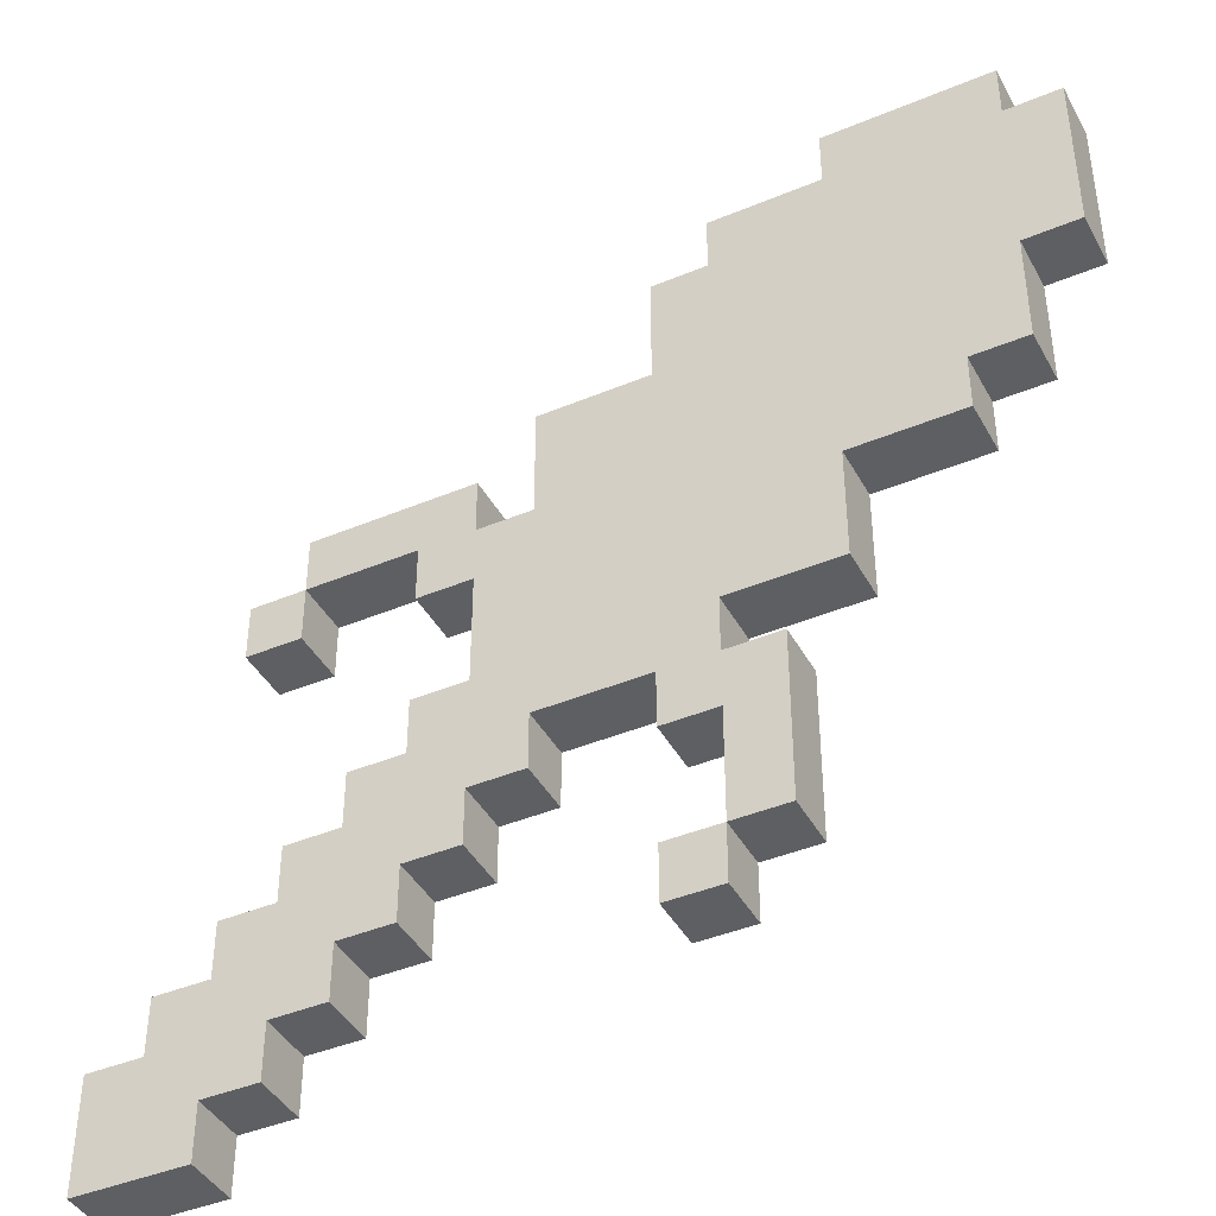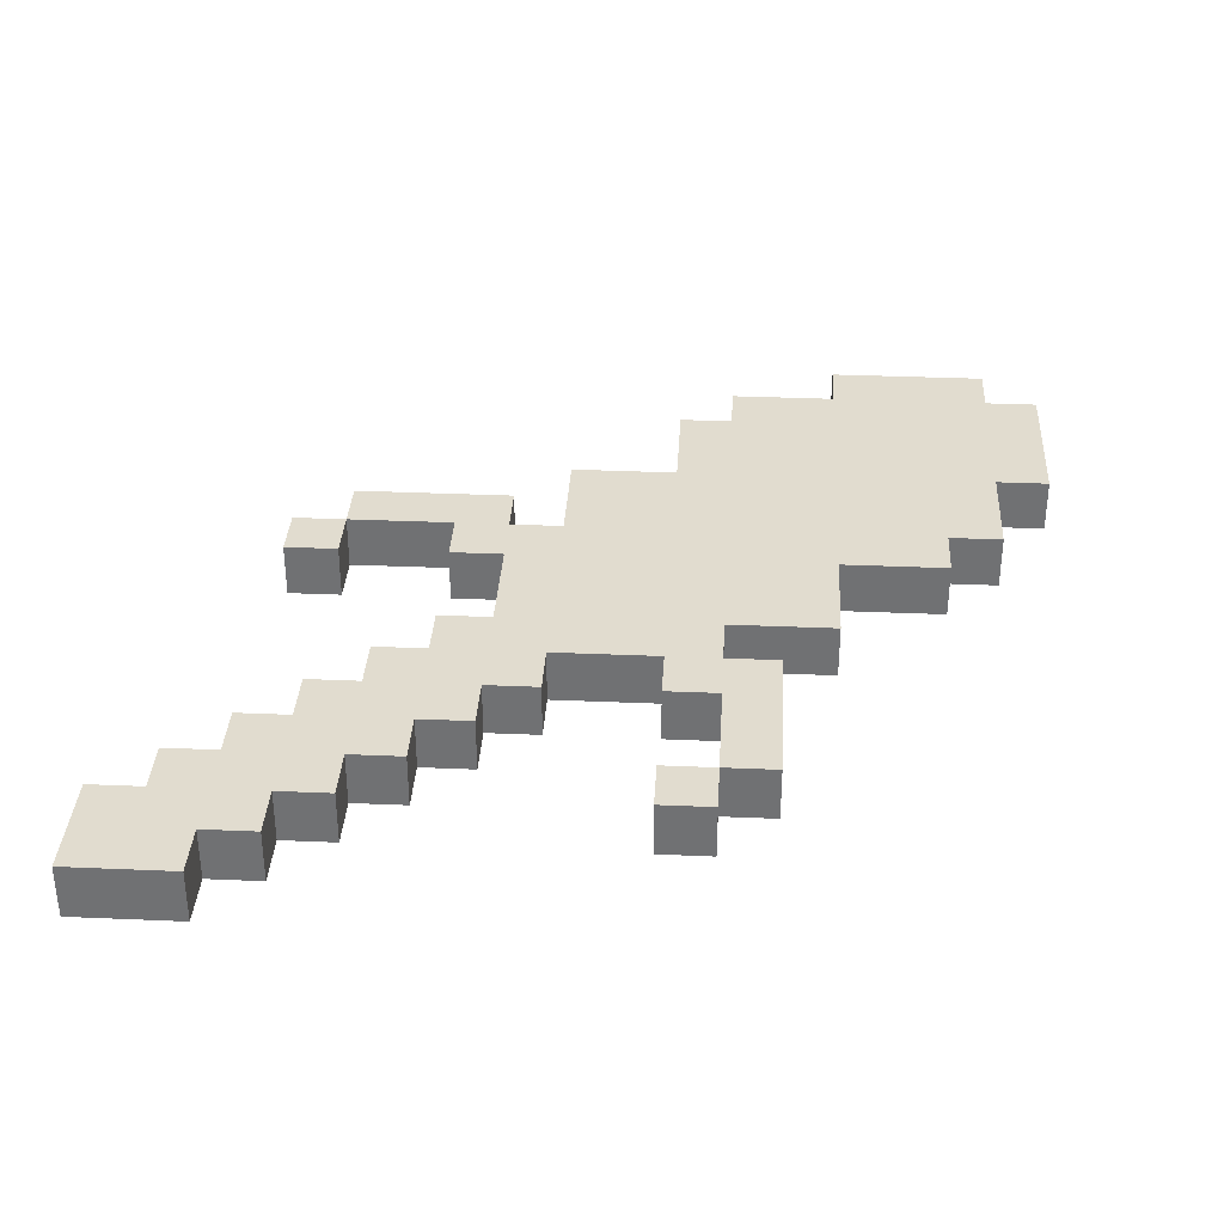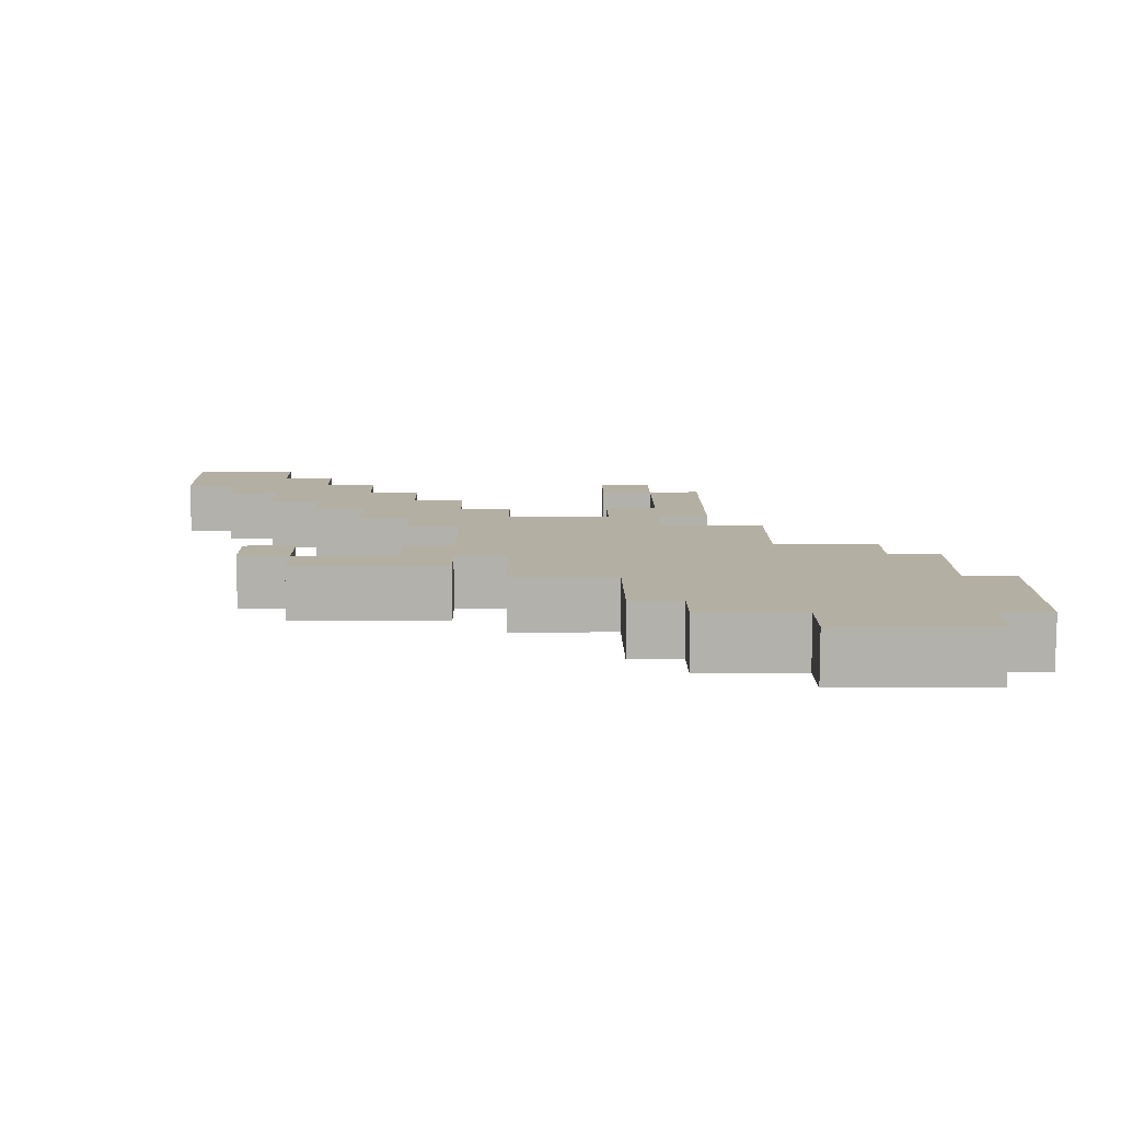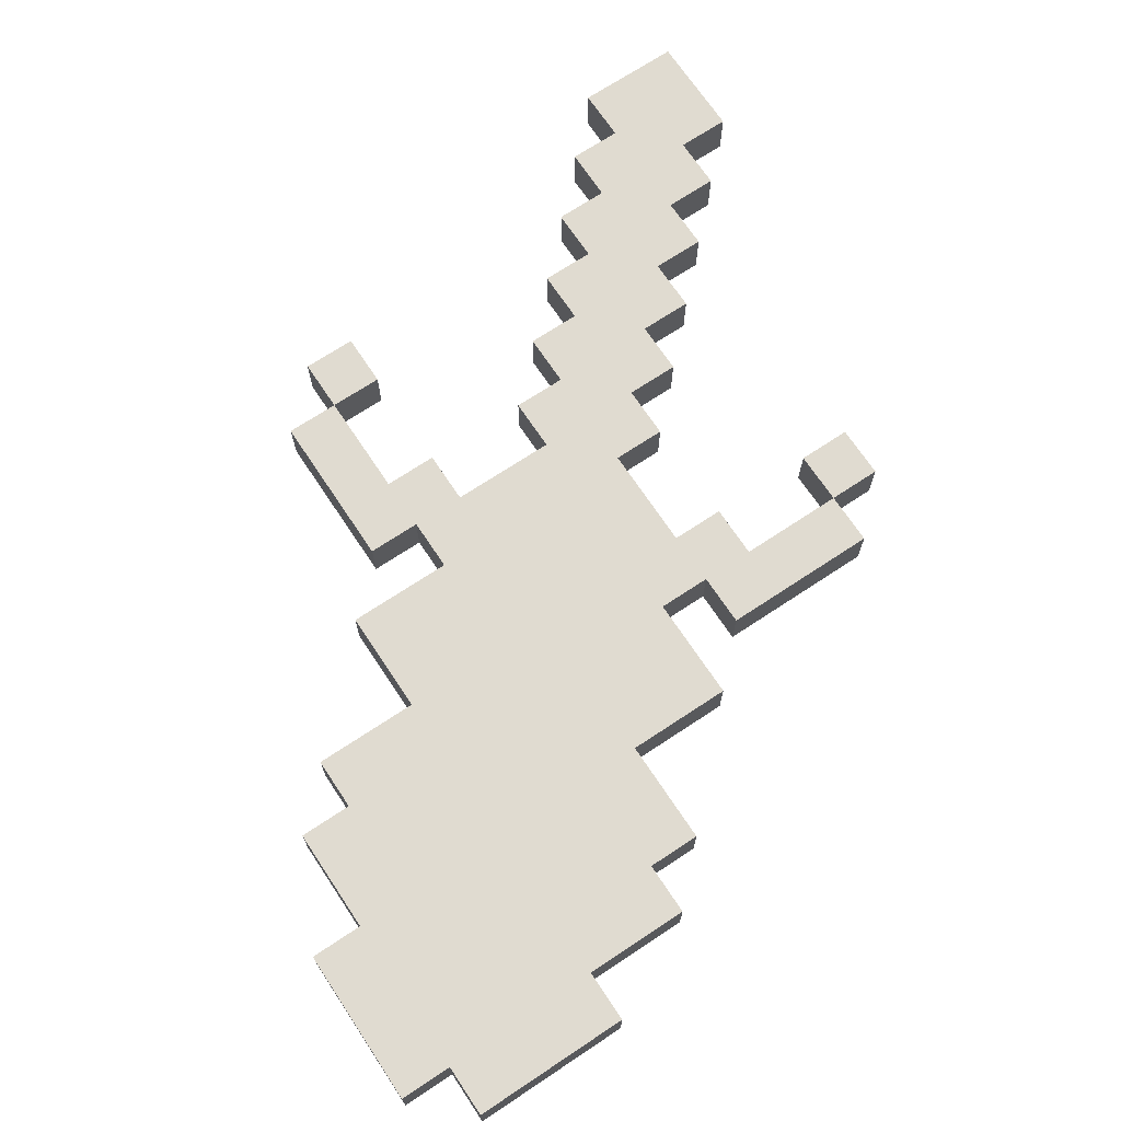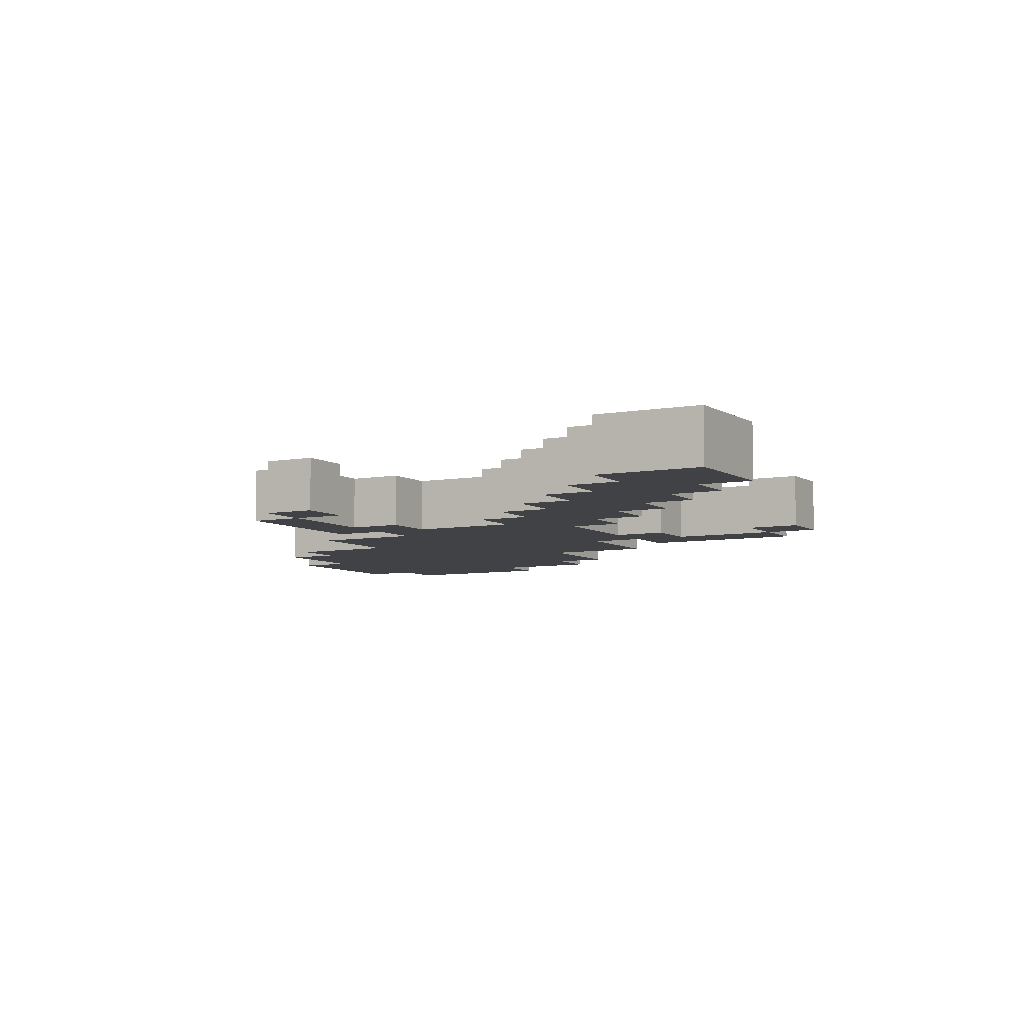
<metadata>
{"format":"obj","ext":"obj","renderer":"f3d","projection":"perspective","resolution":1024,"background":"white","views":[{"elev":-42.0,"azim":-153.3,"up":"+Y"},{"elev":34.4,"azim":93.3,"up":"+Z"},{"elev":11.2,"azim":179.1,"up":"+Z"},{"elev":70.0,"azim":-123.6,"up":"+Z"},{"elev":-6.4,"azim":29.3,"up":"+Z"}]}
</metadata>
<code>
v -8 12 0.5
v -8 12 -0.5
v -8 15 0.5
v -8 15 -0.5
v -7 10 0.5
v -7 10 -0.5
v -7 12 0.5
v -7 12 -0.5
v -7 15 0.5
v -7 15 -0.5
v -7 16 0.5
v -7 16 -0.5
v -6 9 0.5
v -6 9 -0.5
v -6 10 0.5
v -6 10 -0.5
v -4 7 0.5
v -4 7 -0.5
v -4 9 0.5
v -4 9 -0.5
v -3 3 0.5
v -3 3 -0.5
v -3 6 0.5
v -3 6 -0.5
v -2 2 0.5
v -2 2 -0.5
v -2 3 0.5
v -2 3 -0.5
v -2 6 0.5
v -2 6 -0.5
v -2 7 0.5
v -2 7 -0.5
v 1 5 0.5
v 1 5 -0.5
v 1 6 0.5
v 1 6 -0.5
v 2 4 0.5
v 2 4 -0.5
v 2 5 0.5
v 2 5 -0.5
v 2 10 0.5
v 2 10 -0.5
v 2 11 0.5
v 2 11 -0.5
v 3 3 0.5
v 3 3 -0.5
v 3 4 0.5
v 3 4 -0.5
v 4 2 0.5
v 4 2 -0.5
v 4 3 0.5
v 4 3 -0.5
v 5 1 0.5
v 5 1 -0.5
v 5 2 0.5
v 5 2 -0.5
v 5 9 0.5
v 5 9 -0.5
v 5 10 0.5
v 5 10 -0.5
v 6 0 0.5
v 6 0 -0.5
v 6 1 0.5
v 6 1 -0.5
v -4 15 0.5
v -4 15 -0.5
v -4 16 0.5
v -4 16 -0.5
v -2 3 0.5
v -2 3 -0.5
v -2 5 0.5
v -2 5 -0.5
v -2 14 0.5
v -2 14 -0.5
v -2 15 0.5
v -2 15 -0.5
v -1 2 0.5
v -1 2 -0.5
v -1 3 0.5
v -1 3 -0.5
v -1 5 0.5
v -1 5 -0.5
v -1 6 0.5
v -1 6 -0.5
v -1 12 0.5
v -1 12 -0.5
v -1 14 0.5
v -1 14 -0.5
v 1 10 0.5
v 1 10 -0.5
v 1 12 0.5
v 1 12 -0.5
v 2 7 0.5
v 2 7 -0.5
v 2 9 0.5
v 2 9 -0.5
v 3 6 0.5
v 3 6 -0.5
v 3 7 0.5
v 3 7 -0.5
v 3 9 0.5
v 3 9 -0.5
v 3 10 0.5
v 3 10 -0.5
v 4 5 0.5
v 4 5 -0.5
v 4 6 0.5
v 4 6 -0.5
v 5 4 0.5
v 5 4 -0.5
v 5 5 0.5
v 5 5 -0.5
v 5 10 0.5
v 5 10 -0.5
v 5 11 0.5
v 5 11 -0.5
v 6 3 0.5
v 6 3 -0.5
v 6 4 0.5
v 6 4 -0.5
v 6 9 0.5
v 6 9 -0.5
v 6 10 0.5
v 6 10 -0.5
v 7 2 0.5
v 7 2 -0.5
v 7 3 0.5
v 7 3 -0.5
v 8 0 0.5
v 8 0 -0.5
v 8 2 0.5
v 8 2 -0.5
v -8 12 0.5
v -8 15 0.5
v -7 10 0.5
v -7 12 0.5
v -7 14 0.5
v -7 15 0.5
v -7 16 0.5
v -6 9 0.5
v -6 10 0.5
v -6 11 0.5
v -6 13 0.5
v -6 14 0.5
v -5 13 0.5
v -5 14 0.5
v -4 7 0.5
v -4 9 0.5
v -4 10 0.5
v -4 11 0.5
v -4 12 0.5
v -4 13 0.5
v -4 15 0.5
v -4 16 0.5
v -3 3 0.5
v -3 6 0.5
v -3 8 0.5
v -3 9 0.5
v -3 10 0.5
v -3 11 0.5
v -3 12 0.5
v -3 14 0.5
v -2 2 0.5
v -2 3 0.5
v -2 5 0.5
v -2 6 0.5
v -2 7 0.5
v -2 8 0.5
v -2 9 0.5
v -2 10 0.5
v -2 11 0.5
v -2 12 0.5
v -2 14 0.5
v -2 15 0.5
v -1 2 0.5
v -1 3 0.5
v -1 5 0.5
v -1 6 0.5
v -1 9 0.5
v -1 10 0.5
v -1 11 0.5
v -1 12 0.5
v -1 14 0.5
v 0 7 0.5
v 0 8 0.5
v 0 10 0.5
v 0 11 0.5
v 1 5 0.5
v 1 6 0.5
v 1 7 0.5
v 1 8 0.5
v 1 10 0.5
v 1 12 0.5
v 2 4 0.5
v 2 5 0.5
v 2 6 0.5
v 2 7 0.5
v 2 9 0.5
v 2 10 0.5
v 2 11 0.5
v 3 3 0.5
v 3 4 0.5
v 3 5 0.5
v 3 6 0.5
v 3 7 0.5
v 3 9 0.5
v 3 10 0.5
v 4 2 0.5
v 4 3 0.5
v 4 4 0.5
v 4 5 0.5
v 4 6 0.5
v 5 1 0.5
v 5 2 0.5
v 5 3 0.5
v 5 4 0.5
v 5 5 0.5
v 5 9 0.5
v 5 10 0.5
v 5 11 0.5
v 6 0 0.5
v 6 1 0.5
v 6 2 0.5
v 6 3 0.5
v 6 4 0.5
v 6 9 0.5
v 6 10 0.5
v 7 1 0.5
v 7 2 0.5
v 7 3 0.5
v 8 0 0.5
v 8 2 0.5
v -8 12 -0.5
v -8 15 -0.5
v -7 10 -0.5
v -7 12 -0.5
v -7 14 -0.5
v -7 15 -0.5
v -7 16 -0.5
v -6 9 -0.5
v -6 10 -0.5
v -6 11 -0.5
v -6 13 -0.5
v -6 14 -0.5
v -5 13 -0.5
v -5 14 -0.5
v -4 7 -0.5
v -4 9 -0.5
v -4 10 -0.5
v -4 11 -0.5
v -4 12 -0.5
v -4 13 -0.5
v -4 15 -0.5
v -4 16 -0.5
v -3 3 -0.5
v -3 6 -0.5
v -3 8 -0.5
v -3 9 -0.5
v -3 10 -0.5
v -3 11 -0.5
v -3 12 -0.5
v -3 14 -0.5
v -2 2 -0.5
v -2 3 -0.5
v -2 5 -0.5
v -2 6 -0.5
v -2 7 -0.5
v -2 8 -0.5
v -2 9 -0.5
v -2 10 -0.5
v -2 11 -0.5
v -2 12 -0.5
v -2 14 -0.5
v -2 15 -0.5
v -1 2 -0.5
v -1 3 -0.5
v -1 5 -0.5
v -1 6 -0.5
v -1 9 -0.5
v -1 10 -0.5
v -1 11 -0.5
v -1 12 -0.5
v -1 14 -0.5
v 0 7 -0.5
v 0 8 -0.5
v 0 10 -0.5
v 0 11 -0.5
v 1 5 -0.5
v 1 6 -0.5
v 1 7 -0.5
v 1 8 -0.5
v 1 10 -0.5
v 1 12 -0.5
v 2 4 -0.5
v 2 5 -0.5
v 2 6 -0.5
v 2 7 -0.5
v 2 9 -0.5
v 2 10 -0.5
v 2 11 -0.5
v 3 3 -0.5
v 3 4 -0.5
v 3 5 -0.5
v 3 6 -0.5
v 3 7 -0.5
v 3 9 -0.5
v 3 10 -0.5
v 4 2 -0.5
v 4 3 -0.5
v 4 4 -0.5
v 4 5 -0.5
v 4 6 -0.5
v 5 1 -0.5
v 5 2 -0.5
v 5 3 -0.5
v 5 4 -0.5
v 5 5 -0.5
v 5 9 -0.5
v 5 10 -0.5
v 5 11 -0.5
v 6 0 -0.5
v 6 1 -0.5
v 6 2 -0.5
v 6 3 -0.5
v 6 4 -0.5
v 6 9 -0.5
v 6 10 -0.5
v 7 1 -0.5
v 7 2 -0.5
v 7 3 -0.5
v 8 0 -0.5
v 8 2 -0.5
v 6 0 0.5
v 8 0 0.5
v 6 0 -0.5
v 8 0 -0.5
v 5 1 0.5
v 6 1 0.5
v 5 1 -0.5
v 6 1 -0.5
v -2 2 0.5
v -1 2 0.5
v 4 2 0.5
v 5 2 0.5
v -2 2 -0.5
v -1 2 -0.5
v 4 2 -0.5
v 5 2 -0.5
v -3 3 0.5
v -2 3 0.5
v 3 3 0.5
v 4 3 0.5
v -3 3 -0.5
v -2 3 -0.5
v 3 3 -0.5
v 4 3 -0.5
v 2 4 0.5
v 3 4 0.5
v 2 4 -0.5
v 3 4 -0.5
v -2 5 0.5
v -1 5 0.5
v 1 5 0.5
v 2 5 0.5
v -2 5 -0.5
v -1 5 -0.5
v 1 5 -0.5
v 2 5 -0.5
v -1 6 0.5
v 1 6 0.5
v -1 6 -0.5
v 1 6 -0.5
v -4 7 0.5
v -2 7 0.5
v -4 7 -0.5
v -2 7 -0.5
v -6 9 0.5
v -4 9 0.5
v 2 9 0.5
v 3 9 0.5
v 5 9 0.5
v 6 9 0.5
v -6 9 -0.5
v -4 9 -0.5
v 2 9 -0.5
v 3 9 -0.5
v 5 9 -0.5
v 6 9 -0.5
v -7 10 0.5
v -6 10 0.5
v 3 10 0.5
v 5 10 0.5
v -7 10 -0.5
v -6 10 -0.5
v 3 10 -0.5
v 5 10 -0.5
v -8 12 0.5
v -7 12 0.5
v -8 12 -0.5
v -7 12 -0.5
v 7 2 0.5
v 8 2 0.5
v 7 2 -0.5
v 8 2 -0.5
v -2 3 0.5
v -1 3 0.5
v 6 3 0.5
v 7 3 0.5
v -2 3 -0.5
v -1 3 -0.5
v 6 3 -0.5
v 7 3 -0.5
v 5 4 0.5
v 6 4 0.5
v 5 4 -0.5
v 6 4 -0.5
v 4 5 0.5
v 5 5 0.5
v 4 5 -0.5
v 5 5 -0.5
v -3 6 0.5
v -2 6 0.5
v 3 6 0.5
v 4 6 0.5
v -3 6 -0.5
v -2 6 -0.5
v 3 6 -0.5
v 4 6 -0.5
v 2 7 0.5
v 3 7 0.5
v 2 7 -0.5
v 3 7 -0.5
v 1 10 0.5
v 2 10 0.5
v 5 10 0.5
v 6 10 0.5
v 1 10 -0.5
v 2 10 -0.5
v 5 10 -0.5
v 6 10 -0.5
v 2 11 0.5
v 5 11 0.5
v 2 11 -0.5
v 5 11 -0.5
v -1 12 0.5
v 1 12 0.5
v -1 12 -0.5
v 1 12 -0.5
v -2 14 0.5
v -1 14 0.5
v -2 14 -0.5
v -1 14 -0.5
v -8 15 0.5
v -7 15 0.5
v -4 15 0.5
v -2 15 0.5
v -8 15 -0.5
v -7 15 -0.5
v -4 15 -0.5
v -2 15 -0.5
v -7 16 0.5
v -4 16 0.5
v -7 16 -0.5
v -4 16 -0.5
f 3 2 1
f 4 2 3
f 7 6 5
f 8 6 7
f 11 10 9
f 12 10 11
f 15 14 13
f 16 14 15
f 19 18 17
f 20 18 19
f 23 22 21
f 24 22 23
f 27 26 25
f 28 26 27
f 31 30 29
f 32 30 31
f 35 34 33
f 36 34 35
f 39 38 37
f 40 38 39
f 43 42 41
f 44 42 43
f 47 46 45
f 48 46 47
f 51 50 49
f 52 50 51
f 55 54 53
f 56 54 55
f 59 58 57
f 60 58 59
f 63 62 61
f 64 62 63
f 65 66 67
f 67 66 68
f 69 70 71
f 71 70 72
f 73 74 75
f 75 74 76
f 77 78 79
f 79 78 80
f 81 82 83
f 83 82 84
f 85 86 87
f 87 86 88
f 89 90 91
f 91 90 92
f 93 94 95
f 95 94 96
f 97 98 99
f 99 98 100
f 101 102 103
f 103 102 104
f 105 106 107
f 107 106 108
f 109 110 111
f 111 110 112
f 113 114 115
f 115 114 116
f 117 118 119
f 119 118 120
f 121 122 123
f 123 122 124
f 125 126 127
f 127 126 128
f 129 130 131
f 131 130 132
f 136 134 133
f 137 134 136
f 138 134 137
f 141 136 135
f 142 136 141
f 143 137 136
f 144 138 137
f 144 137 143
f 145 143 136
f 145 144 143
f 146 138 144
f 146 144 145
f 148 141 140
f 149 142 141
f 149 141 148
f 150 136 142
f 150 142 149
f 151 145 136
f 151 136 150
f 152 146 145
f 152 145 151
f 153 139 138
f 153 146 152
f 153 138 146
f 154 139 153
f 157 148 147
f 158 149 148
f 158 148 157
f 159 150 149
f 159 149 158
f 159 151 150
f 160 151 159
f 161 152 151
f 161 151 160
f 161 153 152
f 162 153 161
f 164 156 155
f 165 156 164
f 166 156 165
f 167 157 147
f 168 158 157
f 168 157 167
f 169 159 158
f 169 158 168
f 170 160 159
f 170 159 169
f 171 161 160
f 171 160 170
f 172 162 161
f 172 161 171
f 173 153 162
f 173 162 172
f 174 153 173
f 175 164 163
f 176 164 175
f 177 166 165
f 177 167 166
f 178 167 177
f 179 169 168
f 179 170 169
f 180 171 170
f 180 170 179
f 181 172 171
f 181 171 180
f 182 173 172
f 182 172 181
f 183 173 182
f 184 167 178
f 184 168 167
f 185 180 179
f 185 168 184
f 185 179 168
f 186 181 180
f 186 180 185
f 187 182 181
f 187 181 186
f 189 184 178
f 189 185 184
f 190 185 189
f 191 186 185
f 191 185 190
f 192 187 186
f 192 186 191
f 193 182 187
f 193 187 192
f 195 189 188
f 196 190 189
f 196 189 195
f 197 192 191
f 197 190 196
f 197 191 190
f 198 192 197
f 199 192 198
f 202 195 194
f 203 196 195
f 203 195 202
f 204 197 196
f 204 196 203
f 205 197 204
f 206 199 198
f 206 200 199
f 207 200 206
f 209 202 201
f 210 203 202
f 210 202 209
f 211 204 203
f 211 203 210
f 212 204 211
f 214 209 208
f 215 210 209
f 215 209 214
f 216 211 210
f 216 210 215
f 217 211 216
f 219 200 207
f 220 200 219
f 222 214 213
f 223 215 214
f 223 214 222
f 224 216 215
f 224 215 223
f 225 216 224
f 226 219 218
f 227 219 226
f 228 223 222
f 228 222 221
f 229 224 223
f 229 223 228
f 230 224 229
f 231 228 221
f 231 229 228
f 232 229 231
f 233 234 236
f 236 234 237
f 237 234 238
f 235 236 241
f 241 236 242
f 236 237 243
f 237 238 244
f 243 237 244
f 236 243 245
f 243 244 245
f 244 238 246
f 245 244 246
f 240 241 248
f 241 242 249
f 248 241 249
f 242 236 250
f 249 242 250
f 236 245 251
f 250 236 251
f 245 246 252
f 251 245 252
f 238 239 253
f 252 246 253
f 246 238 253
f 253 239 254
f 247 248 257
f 248 249 258
f 257 248 258
f 249 250 259
f 258 249 259
f 250 251 259
f 259 251 260
f 251 252 261
f 260 251 261
f 252 253 261
f 261 253 262
f 255 256 264
f 264 256 265
f 265 256 266
f 247 257 267
f 257 258 268
f 267 257 268
f 258 259 269
f 268 258 269
f 259 260 270
f 269 259 270
f 260 261 271
f 270 260 271
f 261 262 272
f 271 261 272
f 262 253 273
f 272 262 273
f 273 253 274
f 263 264 275
f 275 264 276
f 265 266 277
f 266 267 277
f 277 267 278
f 268 269 279
f 269 270 279
f 270 271 280
f 279 270 280
f 271 272 281
f 280 271 281
f 272 273 282
f 281 272 282
f 282 273 283
f 278 267 284
f 267 268 284
f 279 280 285
f 284 268 285
f 268 279 285
f 280 281 286
f 285 280 286
f 281 282 287
f 286 281 287
f 278 284 289
f 284 285 289
f 289 285 290
f 285 286 291
f 290 285 291
f 286 287 292
f 291 286 292
f 287 282 293
f 292 287 293
f 288 289 295
f 289 290 296
f 295 289 296
f 291 292 297
f 296 290 297
f 290 291 297
f 297 292 298
f 298 292 299
f 294 295 302
f 295 296 303
f 302 295 303
f 296 297 304
f 303 296 304
f 304 297 305
f 298 299 306
f 299 300 306
f 306 300 307
f 301 302 309
f 302 303 310
f 309 302 310
f 303 304 311
f 310 303 311
f 311 304 312
f 308 309 314
f 309 310 315
f 314 309 315
f 310 311 316
f 315 310 316
f 316 311 317
f 307 300 319
f 319 300 320
f 313 314 322
f 314 315 323
f 322 314 323
f 315 316 324
f 323 315 324
f 324 316 325
f 318 319 326
f 326 319 327
f 322 323 328
f 321 322 328
f 323 324 329
f 328 323 329
f 329 324 330
f 321 328 331
f 328 329 331
f 331 329 332
f 335 334 333
f 336 334 335
f 339 338 337
f 340 338 339
f 345 342 341
f 346 342 345
f 347 344 343
f 348 344 347
f 353 350 349
f 354 350 353
f 355 352 351
f 356 352 355
f 359 358 357
f 360 358 359
f 365 362 361
f 366 362 365
f 367 364 363
f 368 364 367
f 371 370 369
f 372 370 371
f 375 374 373
f 376 374 375
f 383 378 377
f 384 378 383
f 385 380 379
f 386 380 385
f 387 382 381
f 388 382 387
f 393 390 389
f 394 390 393
f 395 392 391
f 396 392 395
f 399 398 397
f 400 398 399
f 401 402 403
f 403 402 404
f 405 406 409
f 409 406 410
f 407 408 411
f 411 408 412
f 413 414 415
f 415 414 416
f 417 418 419
f 419 418 420
f 421 422 425
f 425 422 426
f 423 424 427
f 427 424 428
f 429 430 431
f 431 430 432
f 433 434 437
f 437 434 438
f 435 436 439
f 439 436 440
f 441 442 443
f 443 442 444
f 445 446 447
f 447 446 448
f 449 450 451
f 451 450 452
f 453 454 457
f 457 454 458
f 455 456 459
f 459 456 460
f 461 462 463
f 463 462 464

</code>
